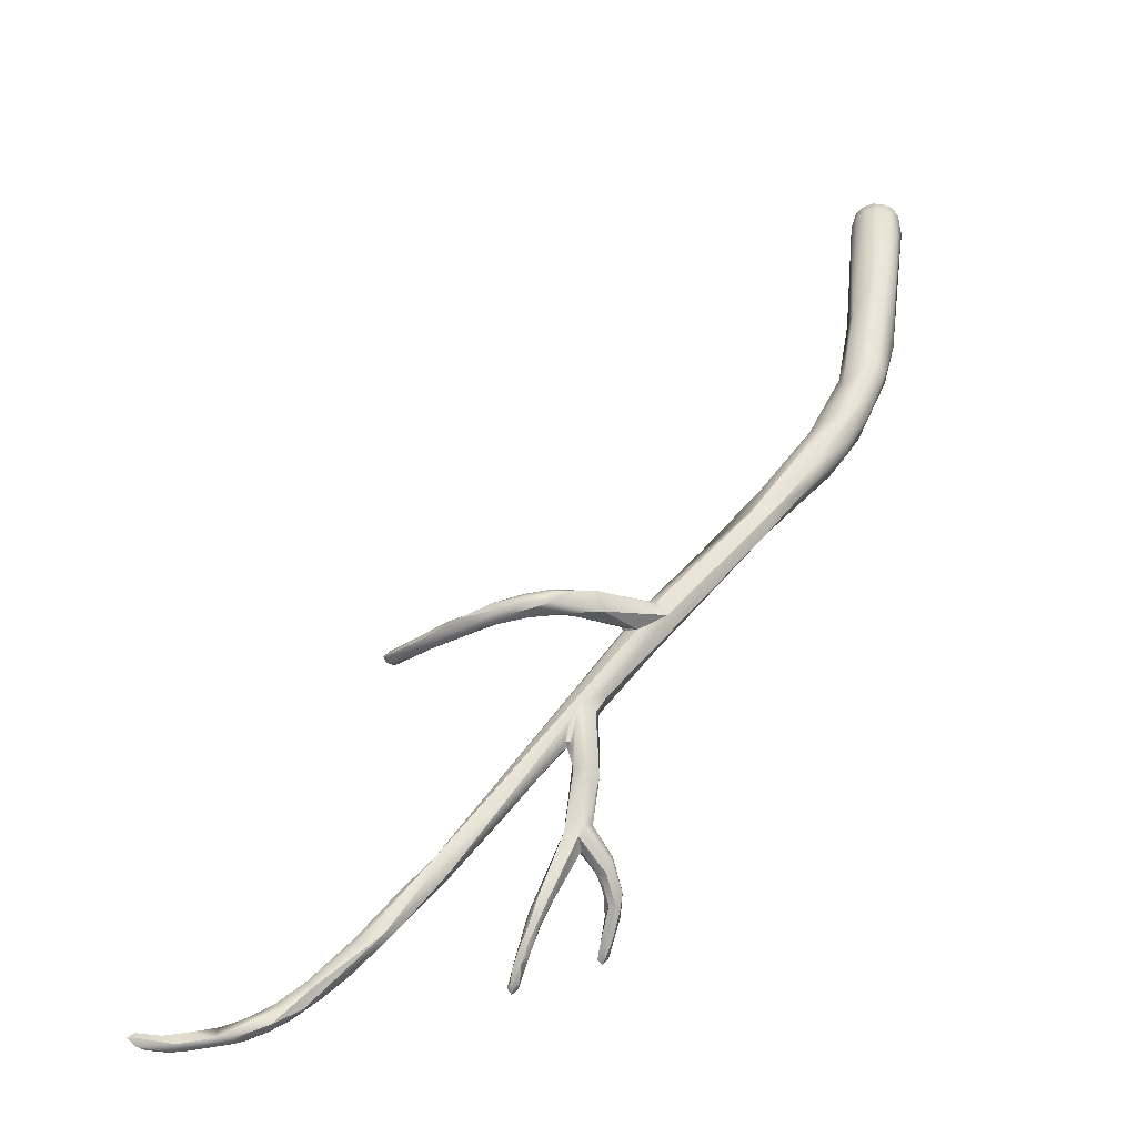
<metadata>
{"format":"obj","ext":"obj","renderer":"f3d","projection":"perspective","resolution":1024,"background":"white","views":[{"elev":-10.0,"azim":163.4,"up":"+Y"}]}
</metadata>
<code>
v -34.38 -127.2 1435
v -33.92 -130.3 1435
v -34.38 -125.5 1437
v -34.2 -125.6 1436
v -34.19 -125.5 1437
v -33.81 -125.5 1437
v -33.8 -125.5 1437
v -34.99 -126.8 1436
v -35.1 -126.2 1437
v -34.96 -127 1437
v -34.83 -126 1436
v -34.82 -125.8 1437
v -34.79 -125.7 1437
v -34.59 -125.7 1436
v -34.59 -125.6 1437
v -34.35 -126.1 1436
v -33.81 -125.8 1436
v -33.69 -129.9 1436
v -34.78 -126.2 1438
v -34.41 -125.8 1438
v -34.32 -127.1 1438
v -34.38 -126.2 1438
v -34.01 -125.8 1438
v -33.8 -126.6 1438
v -32.24 -134.4 1432
v -32.17 -134.1 1432
v -33.56 -129.9 1434
v -33.01 -132.7 1433
v -32.97 -133.1 1433
v -32.21 -134.6 1433
v -33.44 -128.4 1435
v -33.38 -127.3 1435
v -32.58 -129.8 1436
v -32.92 -130.8 1435
v -32.15 -132.1 1435
v -33.36 -126 1436
v -33.41 -125.7 1437
v -33.27 -125.8 1437
v -33.08 -126.2 1437
v -32.94 -126.6 1437
v -33.18 -127.9 1437
v -33.62 -125.7 1438
v -33.17 -126.4 1437
v -30.98 -136.2 1431
v -30.89 -135.5 1431
v -31.73 -133.6 1432
v -30.57 -136.8 1432
v -30.64 -137.1 1431
v -31.51 -131.4 1434
v -31.56 -131.6 1434
v -30.7 -134.2 1433
v -31.41 -135.2 1433
v -30.71 -135.1 1433
v -29.97 -136.2 1430
v -29.24 -136.4 1431
v -29.72 -137.4 1430
v -29.7 -138 1430
v -29.03 -138.8 1430
v -30.2 -134.8 1432
v -27.67 -139.5 1429
v -27.72 -138.9 1429
v -28.45 -137 1431
v -28.41 -138.5 1431
v -25.47 -141.7 1428
v -26.05 -140.5 1428
v -24.88 -140.9 1428
v -25.7 -139.8 1429
v -25.58 -141.2 1429
v -25.13 -140.7 1429
v -25.2 -142 1429
v -23.24 -142.6 1428
v -22.97 -142.4 1428
v -21 -145.2 1426
v -21.92 -144.9 1428
v -21.36 -145 1428
v -20.6 -144.8 1426
v -19.8 -145.8 1426
v -19.47 -145.8 1426
v -19.4 -145.7 1426
v -20.78 -144.6 1426
v -20.79 -144.5 1427
v -20.36 -144.7 1427
v -20.56 -144.6 1427
v -20.31 -145 1427
v -20.11 -145.5 1427
v -19.43 -145.8 1426
v -19.36 -145.4 1426
v -20.73 -146.4 1426
v -17.95 -154 1423
v -17.8 -154.2 1423
v -18.24 -155.2 1423
v -18.19 -155.8 1423
v -18 -155.7 1423
v -17.61 -154.6 1423
v -17.79 -155.7 1423
v -18.2 -145.4 1425
v -17.77 -151.3 1424
v -18.3 -155.4 1423
v -18.2 -156 1423
v -18 -155.2 1423
v -17.8 -154.8 1423
v -17.69 -155.2 1423
v -18.3 -156 1423
v -18.02 -156.8 1423
v -17.99 -157.4 1424
v -17.8 -156.9 1423
v -17.8 -156 1423
v -17.66 -156.8 1423
v -17.8 -157.4 1423
v -17.7 -157 1424
v -17.8 -157.4 1424
v -17.77 -157.6 1424
v -18.4 -144.6 1425
v -18 -144.7 1425
v -18.2 -145 1426
v -17.8 -145.4 1425
v -18.41 -148.7 1426
v -18.52 -148.3 1425
v -18.19 -149 1425
v -18.33 -148.9 1426
v -17.98 -148.9 1425
v -18.13 -148.3 1425
v -17.77 -149.1 1426
v -18.6 -147.4 1427
v -17.37 -152 1423
v -17.2 -153 1423
v -17.04 -153.5 1423
v -16.85 -153 1423
v -16.8 -153.9 1423
v -16.6 -153.4 1422
v -16.4 -153.8 1423
v -16.2 -153.2 1423
v -17.55 -154.9 1423
v -17.37 -154.6 1423
v -16.18 -144.7 1425
v -16.8 -144.8 1424
v -16.44 -145.6 1425
v -16.23 -145.2 1424
v -17.2 -149.2 1425
v -17 -149.2 1425
v -17.2 -151 1424
v -16.89 -151 1424
v -17 -150.2 1424
v -16.96 -150 1425
v -16.8 -150 1425
v -16.69 -150.3 1425
v -17.6 -152 1424
v -17 -152 1424
v -17 -153 1423
v -16.8 -153.8 1423
v -16.6 -152.8 1424
v -17.6 -157.4 1424
v -17 -144.7 1425
v -16.2 -144.7 1425
v -17.4 -145.6 1425
v -16.98 -145.5 1425
v -17.02 -145.2 1425
v -16.39 -145.4 1425
v -16.39 -145 1425
v -16.23 -145.6 1425
v -17.52 -148.6 1425
v -17.4 -149.8 1425
v -17.4 -149.6 1426
v -16.9 -150.2 1425
v -16.8 -150.3 1425
v -15.87 -154.8 1423
v -15.72 -155.5 1422
v -15.4 -155.6 1422
v -15.4 -155 1423
v -15.13 -155.4 1422
v -15 -155.8 1423
v -15.27 -156.4 1422
v -15.21 -156.3 1422
v -15.2 -156 1423
v -14.86 -155.9 1422
v -15 -157.1 1422
v -14.99 -156.2 1423
v -15.01 -156.6 1423
v -14.95 -157.2 1423
v -14.81 -156.4 1422
v -14.82 -156.9 1422
v -14.8 -157.4 1422
v -14.77 -156.4 1423
v -14.5 -157.2 1422
v -14.6 -157.4 1423
v -14.85 -157.6 1423
v -14.64 -158.4 1423
v -14.6 -157.6 1422
v -14.6 -158.2 1423
v -14.54 -158.4 1423
v -14.6 -158.2 1423
v -14.58 -158.4 1423
v -15.83 -145 1424
v -15.62 -145.4 1425
v -15.4 -145.2 1425
v -14.6 -152.5 1424
v -15.8 -144.9 1425
v -15.8 -145.2 1425
v -15.49 -144.8 1425
v -15.59 -145.7 1425
v -15.22 -145 1425
v -14.83 -145.6 1425
v -15 -145.1 1426
v -14.8 -145.4 1426
v -14.8 -145.8 1426
v -14.59 -145.4 1425
v -15.8 -151.3 1425
v -14.4 -158.4 1423
v -14.35 -157.8 1423
v -14.31 -158.2 1423
v -14.37 -158 1423
v -14.25 -158.4 1423
v -14.4 -158.4 1423
v -14.4 -158.6 1423
v -14.42 -152.2 1424
v -14.2 -152.6 1425
v -14.43 -145.1 1426
v -14.17 -146 1426
v -14.13 -146 1426
v -13.93 -145.8 1426
v -14.14 -145.8 1427
v -13.97 -145.3 1426
v -14.02 -145.6 1427
v -13.43 -145.6 1426
v -13.15 -145.6 1427
v -13 -146.4 1428
v -11.8 -154.2 1423
v -12.38 -154.6 1423
v -11.59 -154.8 1423
v -12.2 -154 1424
v -12.4 -154.8 1423
v -12.2 -154.6 1424
v -11.34 -155.6 1424
v -12.4 -146.2 1428
v -12.85 -146.5 1428
v -12.69 -146.2 1429
v -12.6 -145.9 1428
v -12.15 -146.2 1428
v -12.31 -146.6 1428
v -11.51 -146.6 1429
v -11.6 -146.8 1429
v -12.04 -146.8 1430
v -12 -146.6 1430
v -11.86 -146.4 1430
v -11.87 -146.9 1429
v -11.8 -146.8 1430
v -11.65 -146.4 1430
v -11.47 -146.6 1430
v -11.61 -146.8 1430
v -11.62 -146.6 1430
v -10.63 -156.5 1423
v -10.11 -156.7 1423
v -11.2 -155.4 1424
v -10.78 -155.2 1423
v -9.8 -156.8 1424
v -9.156 -157 1423
v -9.681 -157.5 1423
v -9.257 -156.8 1423
v -9.14 -158 1423
v -8.753 -158.3 1423
v -8.167 -158.7 1423
v -8.234 -158.4 1424
v -7.8 -158.4 1423
v -6.674 -159 1423
v -7.509 -159.1 1423
v -8.041 -158.2 1424
v -7.676 -158.2 1423
v -7.748 -158.6 1424
v -7.647 -158.2 1423
v -6.6 -158.9 1423
v -7.529 -159.2 1423
v -7.201 -159.4 1423
v -7.176 -159.2 1424
v -6.459 -159.8 1423
v -6.665 -159.2 1423
v -6.4 -159.6 1423
v -6.398 -159.8 1423
v -5.6 -159.4 1423
v -5.616 -160.1 1423
v -5.461 -159.8 1423
v -5.201 -160 1423
v -5.201 -160.2 1423
v -5.842 -159.8 1423
v -5.617 -159.6 1423
v -5.578 -160 1423
v -4.8 -159.7 1423
v -4.798 -160.2 1423
v -4.6 -160 1422
v -4.365 -160.2 1423
v -3.973 -159.9 1423
v -4 -160.2 1423
v -3.8 -159.8 1423
v -3.8 -160 1423
v -3.696 -160.4 1423
v -3.4 -160.2 1423
v -4.719 -160 1423
v -3.203 -160.4 1423
v -3.187 -160.5 1423
v -3 -159.9 1423
v -2.283 -160 1423
v -2.848 -160.2 1423
v -2.8 -160 1423
v -2.492 -160.4 1423
v -2.593 -160.3 1423
v -2.443 -160 1424
v -2.2 -160.3 1423
v -2.2 -159.9 1423
v -2.214 -160.2 1423
v -2.2 -160 1424
v -1.916 -160 1423
v -34.38 -126.2 1438
v -33.8 -126.6 1438
v -33.62 -125.7 1438
v -30.7 -134.2 1433
v -28.45 -137 1431
v -28.41 -138.5 1431
v -25.47 -141.7 1428
v -26.05 -140.5 1428
v -24.88 -140.9 1428
v -25.58 -141.2 1429
v -25.2 -142 1429
v -25.2 -142 1429
v -23.24 -142.6 1428
v -21 -145.2 1426
v -21 -145.2 1426
v -21.36 -145 1428
v -20.6 -144.8 1426
v -20.6 -144.8 1426
v -19.8 -145.8 1426
v -19.8 -145.8 1426
v -19.8 -145.8 1426
v -19.8 -145.8 1426
v -19.8 -145.8 1426
v -19.47 -145.8 1426
v -19.47 -145.8 1426
v -19.47 -145.8 1426
v -19.4 -145.7 1426
v -19.4 -145.7 1426
v -20.78 -144.6 1426
v -20.36 -144.7 1427
v -20.36 -144.7 1427
v -20.56 -144.6 1427
v -20.11 -145.5 1427
v -20.11 -145.5 1427
v -19.43 -145.8 1426
v -19.43 -145.8 1426
v -19.36 -145.4 1426
v -19.36 -145.4 1426
v -20.73 -146.4 1426
v -17.95 -154 1423
v -17.95 -154 1423
v -18.24 -155.2 1423
v -18.19 -155.8 1423
v -18 -155.7 1423
v -17.61 -154.6 1423
v -17.79 -155.7 1423
v -17.79 -155.7 1423
v -18.2 -145.4 1425
v -18.2 -145.4 1425
v -17.77 -151.3 1424
v -18.3 -155.4 1423
v -18.3 -155.4 1423
v -18.2 -156 1423
v -18.2 -156 1423
v -18 -155.2 1423
v -17.8 -154.8 1423
v -17.8 -154.8 1423
v -17.69 -155.2 1423
v -17.69 -155.2 1423
v -18.3 -156 1423
v -18.02 -156.8 1423
v -17.99 -157.4 1424
v -17.99 -157.4 1424
v -17.8 -156.9 1423
v -17.8 -156 1423
v -17.8 -156 1423
v -17.8 -156 1423
v -17.8 -156 1423
v -17.66 -156.8 1423
v -17.8 -157.4 1423
v -17.8 -157.4 1423
v -17.8 -157.4 1424
v -17.8 -157.4 1424
v -17.8 -157.4 1424
v -17.8 -157.4 1424
v -17.77 -157.6 1424
v -17.77 -157.6 1424
v -17.77 -157.6 1424
v -18.4 -144.6 1425
v -18.4 -144.6 1425
v -18 -144.7 1425
v -18.2 -145 1426
v -18.52 -148.3 1425
v -18.33 -148.9 1426
v -18.33 -148.9 1426
v -17.98 -148.9 1425
v -17.77 -149.1 1426
v -17.77 -149.1 1426
v -18.6 -147.4 1427
v -18.6 -147.4 1427
v -17.2 -153 1423
v -17.2 -153 1423
v -16.85 -153 1423
v -16.8 -153.9 1423
v -16.8 -153.9 1423
v -16.8 -153.9 1423
v -16.8 -153.9 1423
v -16.6 -153.4 1422
v -16.6 -153.4 1422
v -16.6 -153.4 1422
v -16.4 -153.8 1423
v -16.4 -153.8 1423
v -16.4 -153.8 1423
v -16.2 -153.2 1423
v -16.2 -153.2 1423
v -16.2 -153.2 1423
v -17.55 -154.9 1423
v -17.55 -154.9 1423
v -17.37 -154.6 1423
v -17.37 -154.6 1423
v -16.8 -144.8 1424
v -16.44 -145.6 1425
v -17.2 -151 1424
v -16.89 -151 1424
v -16.89 -151 1424
v -16.96 -150 1425
v -16.96 -150 1425
v -16.8 -150 1425
v -16.8 -150 1425
v -16.69 -150.3 1425
v -17.6 -152 1424
v -17.6 -152 1424
v -17 -152 1424
v -17 -153 1423
v -17 -153 1423
v -17 -153 1423
v -16.8 -153.8 1423
v -16.6 -152.8 1424
v -17.6 -157.4 1424
v -17.6 -157.4 1424
v -17 -144.7 1425
v -16.2 -144.7 1425
v -17.4 -145.6 1425
v -17.4 -145.6 1425
v -17.02 -145.2 1425
v -17.02 -145.2 1425
v -16.39 -145.4 1425
v -16.39 -145 1425
v -16.23 -145.6 1425
v -17.52 -148.6 1425
v -17.4 -149.8 1425
v -17.4 -149.8 1425
v -17.4 -149.8 1425
v -17.4 -149.8 1425
v -16.9 -150.2 1425
v -16.9 -150.2 1425
v -16.9 -150.2 1425
v -16.9 -150.2 1425
v -16.8 -150.3 1425
v -15.72 -155.5 1422
v -15.4 -155.6 1422
v -15.4 -155 1423
v -15.13 -155.4 1422
v -15 -155.8 1423
v -15.27 -156.4 1422
v -15.2 -156 1423
v -15 -157.1 1422
v -14.99 -156.2 1423
v -15.01 -156.6 1423
v -14.95 -157.2 1423
v -14.81 -156.4 1422
v -14.82 -156.9 1422
v -14.77 -156.4 1423
v -14.77 -156.4 1423
v -14.5 -157.2 1422
v -14.6 -157.4 1423
v -14.6 -157.4 1423
v -14.6 -157.4 1423
v -14.85 -157.6 1423
v -14.85 -157.6 1423
v -14.64 -158.4 1423
v -14.6 -157.6 1422
v -14.6 -157.6 1422
v -14.6 -157.6 1422
v -14.6 -158.2 1423
v -14.6 -158.2 1423
v -15.62 -145.4 1425
v -15.8 -145.2 1425
v -15.8 -145.2 1425
v -15.8 -145.2 1425
v -15.49 -144.8 1425
v -15.59 -145.7 1425
v -15.59 -145.7 1425
v -15.59 -145.7 1425
v -15 -145.1 1426
v -14.8 -145.8 1426
v -14.4 -158.4 1423
v -14.35 -157.8 1423
v -14.31 -158.2 1423
v -14.37 -158 1423
v -14.37 -158 1423
v -14.25 -158.4 1423
v -14.25 -158.4 1423
v -14.25 -158.4 1423
v -14.4 -158.4 1423
v -14.4 -158.4 1423
v -14.4 -158.4 1423
v -14.4 -158.6 1423
v -14.4 -158.6 1423
v -14.4 -158.6 1423
v -14.42 -152.2 1424
v -14.2 -152.6 1425
v -14.43 -145.1 1426
v -14.17 -146 1426
v -14.13 -146 1426
v -13.97 -145.3 1426
v -14.02 -145.6 1427
v -13.43 -145.6 1426
v -13.43 -145.6 1426
v -13 -146.4 1428
v -11.8 -154.2 1423
v -12.38 -154.6 1423
v -12.2 -154 1424
v -12.2 -154 1424
v -12.4 -154.8 1423
v -12.2 -154.6 1424
v -12.4 -146.2 1428
v -12.85 -146.5 1428
v -12.69 -146.2 1429
v -12.6 -145.9 1428
v -11.51 -146.6 1429
v -12.04 -146.8 1430
v -12 -146.6 1430
v -11.8 -146.8 1430
v -11.8 -146.8 1430
v -11.8 -146.8 1430
v -11.47 -146.6 1430
v -11.47 -146.6 1430
v -11.47 -146.6 1430
v -11.61 -146.8 1430
v -11.61 -146.8 1430
v -11.62 -146.6 1430
v -11.62 -146.6 1430
v -10.63 -156.5 1423
v -10.11 -156.7 1423
v -10.11 -156.7 1423
v -11.2 -155.4 1424
v -10.78 -155.2 1423
v -9.8 -156.8 1424
v -9.8 -156.8 1424
v -9.681 -157.5 1423
v -9.257 -156.8 1423
v -8.753 -158.3 1423
v -8.234 -158.4 1424
v -7.8 -158.4 1423
v -7.509 -159.1 1423
v -8.041 -158.2 1424
v -7.676 -158.2 1423
v -6.6 -158.9 1423
v -6.665 -159.2 1423
v -6.4 -159.6 1423
v -6.4 -159.6 1423
v -5.842 -159.8 1423
v -4.6 -160 1422
v -3.8 -159.8 1423
v -3.8 -160 1423
v -3.696 -160.4 1423
v -3.696 -160.4 1423
v -3.696 -160.4 1423
v -3.4 -160.2 1423
v -4.719 -160 1423
v -3.187 -160.5 1423
v -3 -159.9 1423
v -2.283 -160 1423
v -2.848 -160.2 1423
v -2.8 -160 1423
v -2.492 -160.4 1423
v -2.443 -160 1424
v -2.443 -160 1424
v -2.2 -160.3 1423
v -2.2 -159.9 1423
v -2.2 -159.9 1423
v -2.2 -160 1424
v -2.2 -160 1424
v -1.916 -160 1423
v -1.916 -160 1423
v -1.916 -160 1423
g grp1
f 27 2 8
f 32 31 16
f 16 17 32
f 1 16 31
f 3 14 13
f 4 14 3
f 7 3 5
f 4 6 17
f 6 4 3
f 6 3 7
f 37 6 7
f 7 5 42
f 11 8 9
f 2 10 8
f 9 8 10
f 11 1 8
f 8 1 27
f 9 13 11
f 12 13 9
f 10 18 21
f 11 16 1
f 11 13 14
f 13 15 3
f 13 12 15
f 16 11 14
f 3 15 5
f 16 14 4
f 17 16 4
f 42 5 23
f 32 17 36
f 36 17 6
f 2 18 10
f 34 21 18
f 19 9 10
f 12 9 19
f 20 12 19
f 19 10 21
f 15 12 20
f 22 19 21
f 15 20 5
f 311 20 19
f 5 20 23
f 20 311 23
f 311 24 23
f 312 22 21
f 313 23 24
f 27 46 26
f 25 26 44
f 25 44 48
f 25 48 30
f 27 1 31
f 28 2 27
f 31 46 27
f 27 26 28
f 2 29 18
f 26 25 28
f 28 29 2
f 29 28 25
f 18 29 30
f 25 30 29
f 52 18 30
f 32 36 49
f 32 49 31
f 49 36 39
f 39 40 49
f 49 40 50
f 34 35 33
f 35 50 33
f 18 52 34
f 37 36 6
f 36 37 39
f 38 37 7
f 42 38 7
f 43 41 50
f 38 39 37
f 39 38 40
f 313 43 38
f 38 43 40
f 21 41 312
f 21 34 41
f 33 50 41
f 34 33 41
f 43 24 41
f 43 313 24
f 50 40 43
f 45 56 44
f 48 44 57
f 57 44 56
f 56 45 61
f 46 54 45
f 26 46 45
f 44 26 45
f 31 59 46
f 48 47 30
f 47 52 30
f 47 63 52
f 63 53 52
f 31 49 59
f 59 49 50
f 52 53 34
f 34 53 35
f 50 35 53
f 51 50 53
f 59 50 314
f 56 61 60
f 54 61 45
f 46 59 55
f 55 54 46
f 59 62 55
f 57 58 48
f 60 57 56
f 58 57 60
f 59 314 62
f 316 51 53
f 315 51 316
f 47 48 58
f 47 70 63
f 47 58 70
f 55 62 67
f 70 68 63
f 64 321 58
f 69 315 316
f 55 67 66
f 54 55 319
f 319 61 54
f 60 64 58
f 65 60 61
f 65 317 60
f 319 318 61
f 316 320 69
f 67 62 69
f 319 73 318
f 65 324 317
f 67 69 72
f 69 320 71
f 323 68 70
f 80 73 319
f 64 88 321
f 118 317 324
f 322 349 74
f 72 69 71
f 67 72 66
f 72 71 85
f 83 66 72
f 81 339 66
f 81 66 83
f 83 72 84
f 84 72 85
f 120 74 349
f 74 75 322
f 326 323 70
f 343 323 326
f 393 88 64
f 339 82 76
f 80 327 73
f 113 328 340
f 114 73 327
f 96 73 114
f 77 325 358
f 329 79 78
f 87 334 337
f 347 86 335
f 330 161 324
f 393 117 88
f 88 117 394
f 339 81 82
f 83 82 81
f 389 341 342
f 84 390 83
f 120 123 74
f 74 397 75
f 84 85 348
f 348 85 345
f 390 84 115
f 84 348 392
f 344 230 346
f 230 344 124
f 326 399 343
f 75 397 400
f 89 90 91
f 98 89 91
f 91 103 98
f 91 92 103
f 90 93 352
f 93 353 352
f 90 94 93
f 355 133 354
f 133 95 354
f 94 90 127
f 134 133 355
f 356 417 107
f 418 102 375
f 92 104 103
f 93 371 353
f 95 106 354
f 93 374 371
f 108 357 376
f 106 95 379
f 96 114 136
f 97 121 141
f 141 121 161
f 123 120 147
f 141 125 97
f 125 126 360
f 431 360 126
f 360 431 395
f 149 350 101
f 361 370 99
f 350 362 100
f 100 362 363
f 365 364 377
f 350 100 101
f 366 365 368
f 365 377 368
f 370 105 99
f 103 104 372
f 104 109 372
f 374 380 371
f 377 364 111
f 99 105 382
f 106 379 152
f 381 106 152
f 439 108 110
f 152 112 381
f 110 108 376
f 383 110 378
f 439 110 383
f 386 440 384
f 109 387 372
f 388 385 373
f 113 391 328
f 155 338 331
f 443 87 337
f 443 116 87
f 348 116 392
f 359 444 332
f 156 116 443
f 122 324 161
f 122 118 324
f 336 227 333
f 346 227 336
f 346 230 227
f 119 394 117
f 393 119 117
f 360 119 396
f 360 395 119
f 393 396 119
f 118 122 121
f 161 121 122
f 523 400 397
f 125 141 128
f 434 401 351
f 90 89 126
f 130 94 127
f 402 435 432
f 367 419 150
f 134 355 408
f 90 128 127
f 128 130 127
f 90 126 128
f 129 134 408
f 404 150 419
f 131 437 405
f 151 150 411
f 403 132 409
f 410 167 406
f 403 423 132
f 412 407 460
f 134 369 133
f 410 168 167
f 153 421 391
f 135 421 153
f 96 136 138
f 138 137 96
f 136 135 193
f 193 138 136
f 194 137 138
f 193 195 138
f 195 487 138
f 193 135 201
f 160 137 200
f 139 450 140
f 139 140 144
f 140 145 144
f 147 148 123
f 450 139 423
f 142 423 139
f 139 426 143
f 164 162 424
f 142 139 143
f 414 425 451
f 148 415 452
f 146 455 428
f 429 456 427
f 426 457 143
f 457 142 143
f 430 165 458
f 428 140 215
f 125 128 126
f 436 148 147
f 151 148 436
f 423 142 132
f 433 438 416
f 151 367 150
f 436 367 151
f 438 413 416
f 368 420 366
f 153 391 113
f 115 441 390
f 154 135 153
f 422 444 359
f 392 116 157
f 157 116 156
f 443 137 156
f 137 160 156
f 115 445 441
f 157 156 158
f 158 156 449
f 445 159 441
f 446 447 448
f 441 159 442
f 158 449 492
f 448 447 198
f 159 197 442
f 197 159 488
f 398 163 216
f 452 123 148
f 453 163 398
f 458 165 454
f 453 459 163
f 165 207 163
f 163 207 216
f 397 512 523
f 170 409 132
f 169 416 413
f 460 166 412
f 412 166 462
f 462 166 174
f 166 460 466
f 170 461 409
f 170 180 461
f 463 175 471
f 175 463 416
f 416 169 175
f 175 169 171
f 464 462 174
f 168 173 167
f 173 172 167
f 465 178 460
f 466 460 178
f 176 172 173
f 465 179 178
f 172 176 470
f 464 174 177
f 174 469 177
f 168 181 173
f 181 467 173
f 182 467 181
f 467 182 186
f 182 188 186
f 176 479 470
f 468 175 171
f 175 468 183
f 177 469 473
f 473 469 185
f 178 179 476
f 179 480 476
f 472 461 180
f 184 472 180
f 471 175 475
f 181 482 182
f 175 474 475
f 475 474 209
f 477 209 474
f 483 472 184
f 498 483 184
f 186 188 189
f 191 476 480
f 480 187 191
f 186 189 481
f 191 187 192
f 484 208 485
f 190 485 208
f 190 481 189
f 190 214 481
f 190 208 214
f 478 486 211
f 211 486 213
f 191 192 505
f 187 508 192
f 192 508 505
f 201 195 193
f 137 194 200
f 202 487 195
f 202 200 194
f 215 140 450
f 161 330 521
f 161 521 511
f 430 207 165
f 428 196 146
f 215 196 428
f 207 430 196
f 199 135 154
f 197 491 442
f 201 135 199
f 158 492 489
f 217 201 199
f 200 202 218
f 203 491 197
f 488 495 197
f 490 493 205
f 514 496 494
f 490 205 204
f 195 206 202
f 488 204 495
f 514 219 496
f 206 195 201
f 221 205 515
f 204 205 221
f 202 220 218
f 217 199 222
f 516 491 203
f 210 483 498
f 497 483 210
f 212 497 210
f 209 477 500
f 209 500 499
f 499 500 502
f 509 497 212
f 506 503 501
f 510 504 507
f 231 232 207
f 196 525 207
f 207 232 216
f 521 229 511
f 215 228 196
f 228 525 196
f 523 512 526
f 202 206 220
f 206 201 513
f 224 206 513
f 220 206 518
f 217 222 519
f 239 218 220
f 518 234 220
f 234 239 220
f 495 204 223
f 223 204 221
f 516 203 517
f 223 221 236
f 239 235 218
f 528 219 514
f 516 517 529
f 225 519 222
f 515 226 221
f 221 226 236
f 528 520 219
f 225 527 519
f 225 222 237
f 529 530 516
f 238 527 225
f 238 225 237
f 528 245 520
f 511 229 522
f 251 525 228
f 521 256 229
f 256 252 229
f 229 545 522
f 230 254 227
f 231 257 233
f 231 233 232
f 526 253 523
f 253 526 233
f 525 251 551
f 239 245 235
f 244 529 243
f 236 226 533
f 529 244 530
f 247 238 237
f 247 237 244
f 238 240 527
f 240 238 247
f 520 245 242
f 226 532 533
f 234 241 239
f 241 245 239
f 241 234 531
f 247 248 240
f 531 537 241
f 533 532 246
f 242 245 534
f 244 250 247
f 542 535 249
f 540 534 245
f 540 245 241
f 250 244 243
f 536 250 243
f 250 538 247
f 543 541 539
f 537 540 241
f 545 544 522
f 547 548 524
f 253 233 255
f 227 254 256
f 258 548 547
f 254 552 256
f 257 255 233
f 255 257 262
f 258 547 549
f 256 263 252
f 544 545 259
f 259 545 265
f 265 261 259
f 546 555 556
f 256 269 263
f 551 251 259
f 551 259 260
f 262 257 553
f 258 549 266
f 550 554 557
f 259 261 260
f 557 554 268
f 552 269 256
f 260 261 271
f 262 553 271
f 555 276 556
f 261 265 272
f 269 264 263
f 264 561 263
f 270 264 269
f 265 562 277
f 272 265 277
f 272 277 274
f 552 267 269
f 272 271 261
f 558 258 266
f 262 273 268
f 262 271 273
f 275 558 266
f 560 557 268
f 560 268 273
f 267 270 269
f 558 275 559
f 559 275 284
f 274 271 272
f 274 273 271
f 560 273 283
f 273 274 563
f 283 284 560
f 277 562 282
f 277 282 279
f 279 274 277
f 279 285 274
f 280 281 561
f 281 282 562
f 264 270 278
f 559 284 278
f 561 264 280
f 280 264 288
f 288 281 280
f 564 264 286
f 286 264 278
f 279 282 287
f 284 286 278
f 287 285 279
f 282 281 289
f 289 281 288
f 282 289 294
f 567 287 282
f 285 563 274
f 284 283 296
f 563 285 571
f 287 571 285
f 291 287 568
f 296 286 284
f 286 296 293
f 566 571 291
f 571 287 291
f 286 292 564
f 290 565 286
f 290 286 293
f 566 291 301
f 288 295 289
f 289 295 297
f 297 294 289
f 298 291 568
f 298 575 291
f 564 292 570
f 299 565 290
f 297 572 569
f 299 290 293
f 570 292 573
f 293 302 299
f 570 573 300
f 297 303 572
f 295 574 306
f 303 297 306
f 306 297 295
f 573 307 300
f 574 310 306
f 576 566 301
f 305 576 301
f 302 578 299
f 304 575 298
f 577 304 298
f 304 579 575
f 581 299 578
f 580 308 577
f 308 304 577
f 309 581 578
f 583 579 304
f 308 583 304
f 580 585 308
f 586 582 584
f 300 307 587
f 585 583 308

</code>
